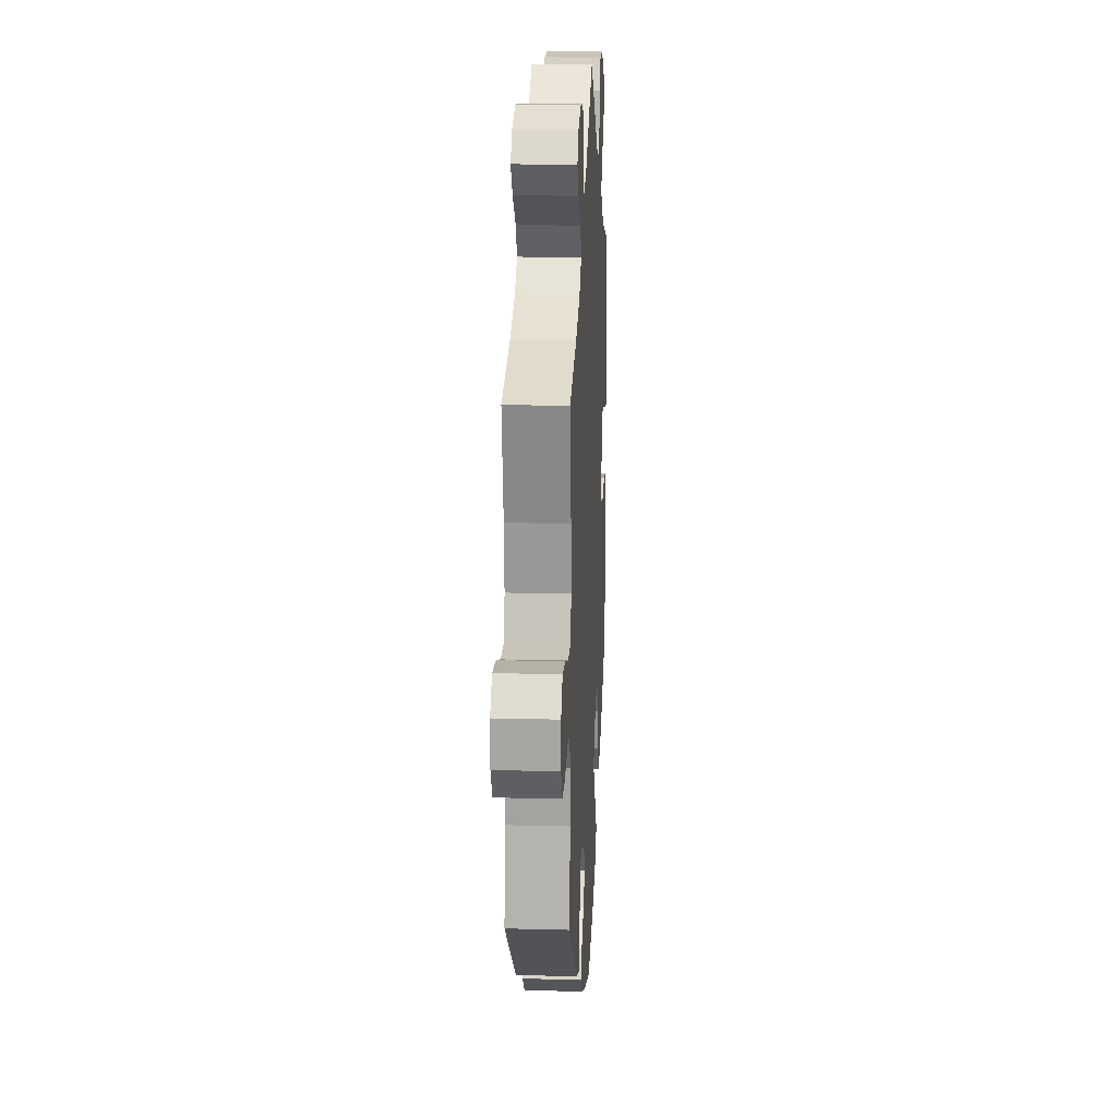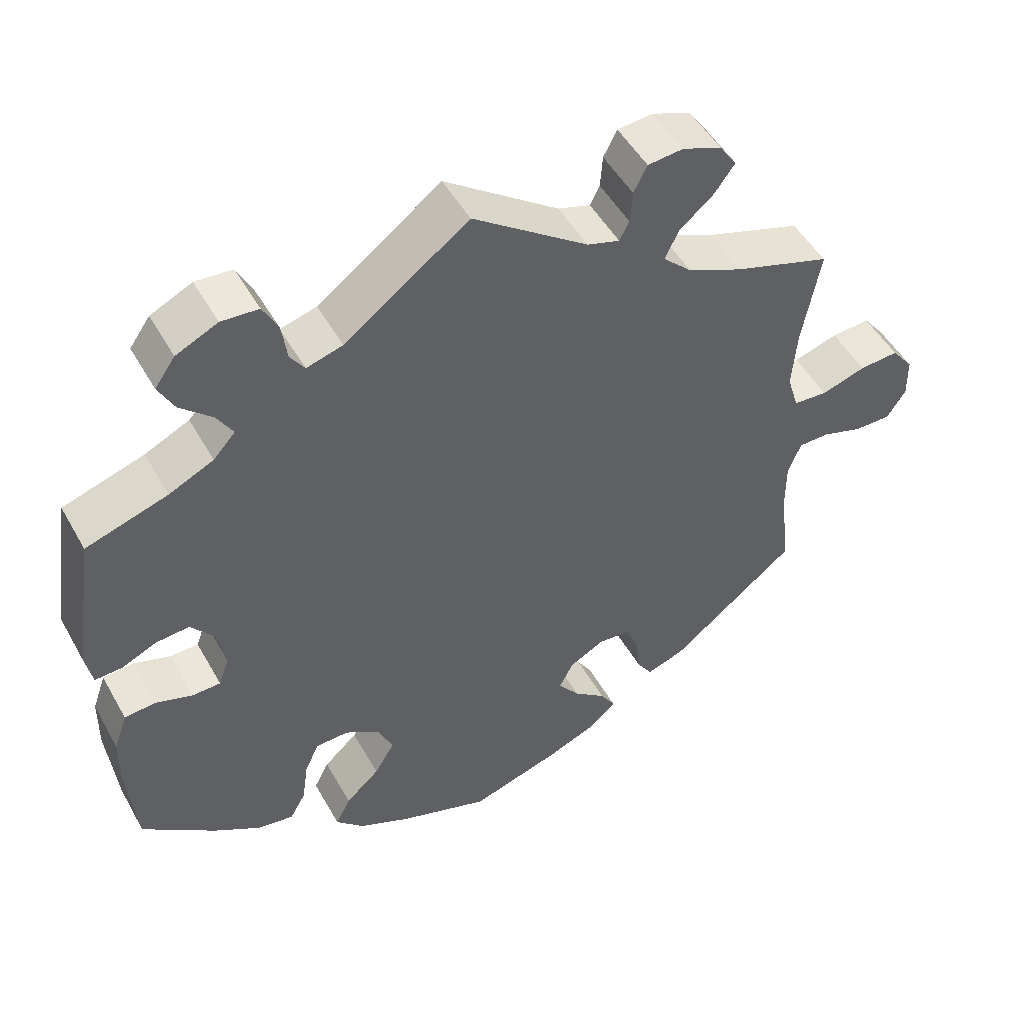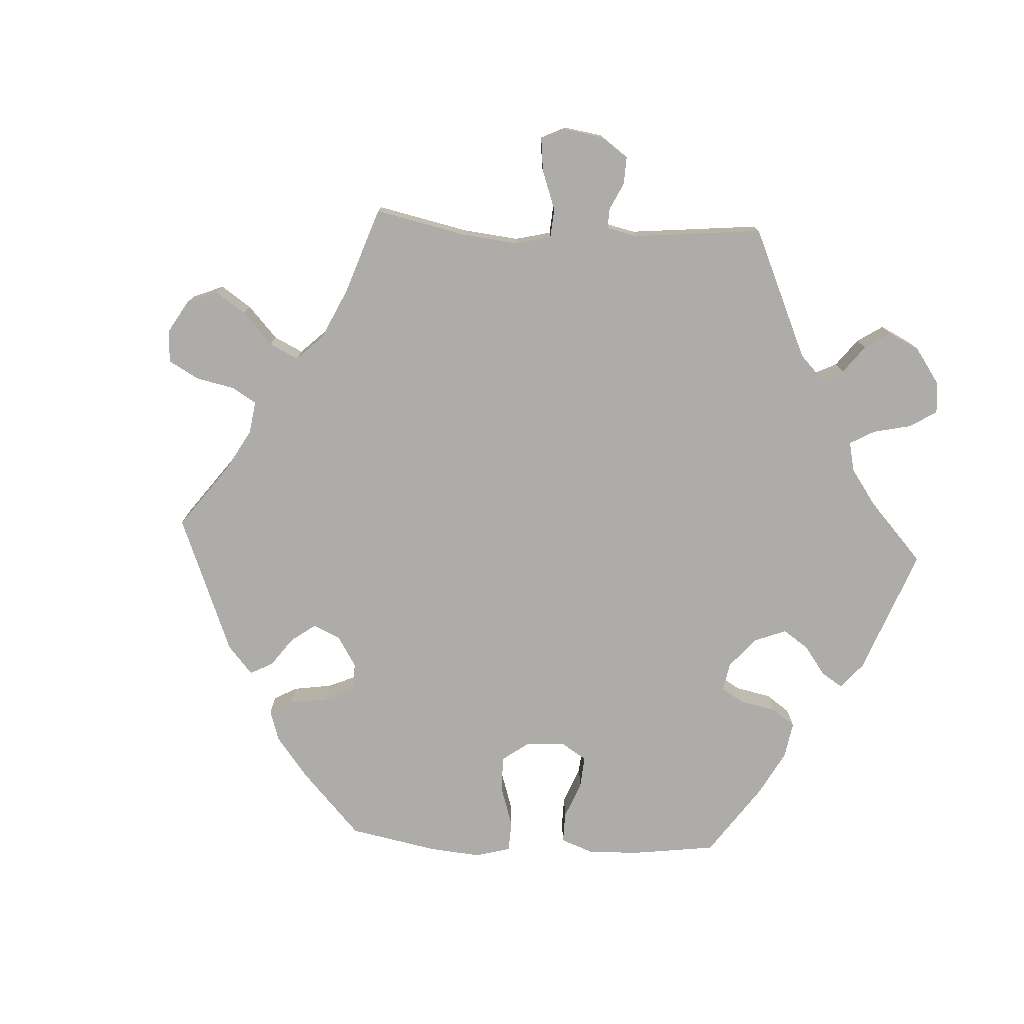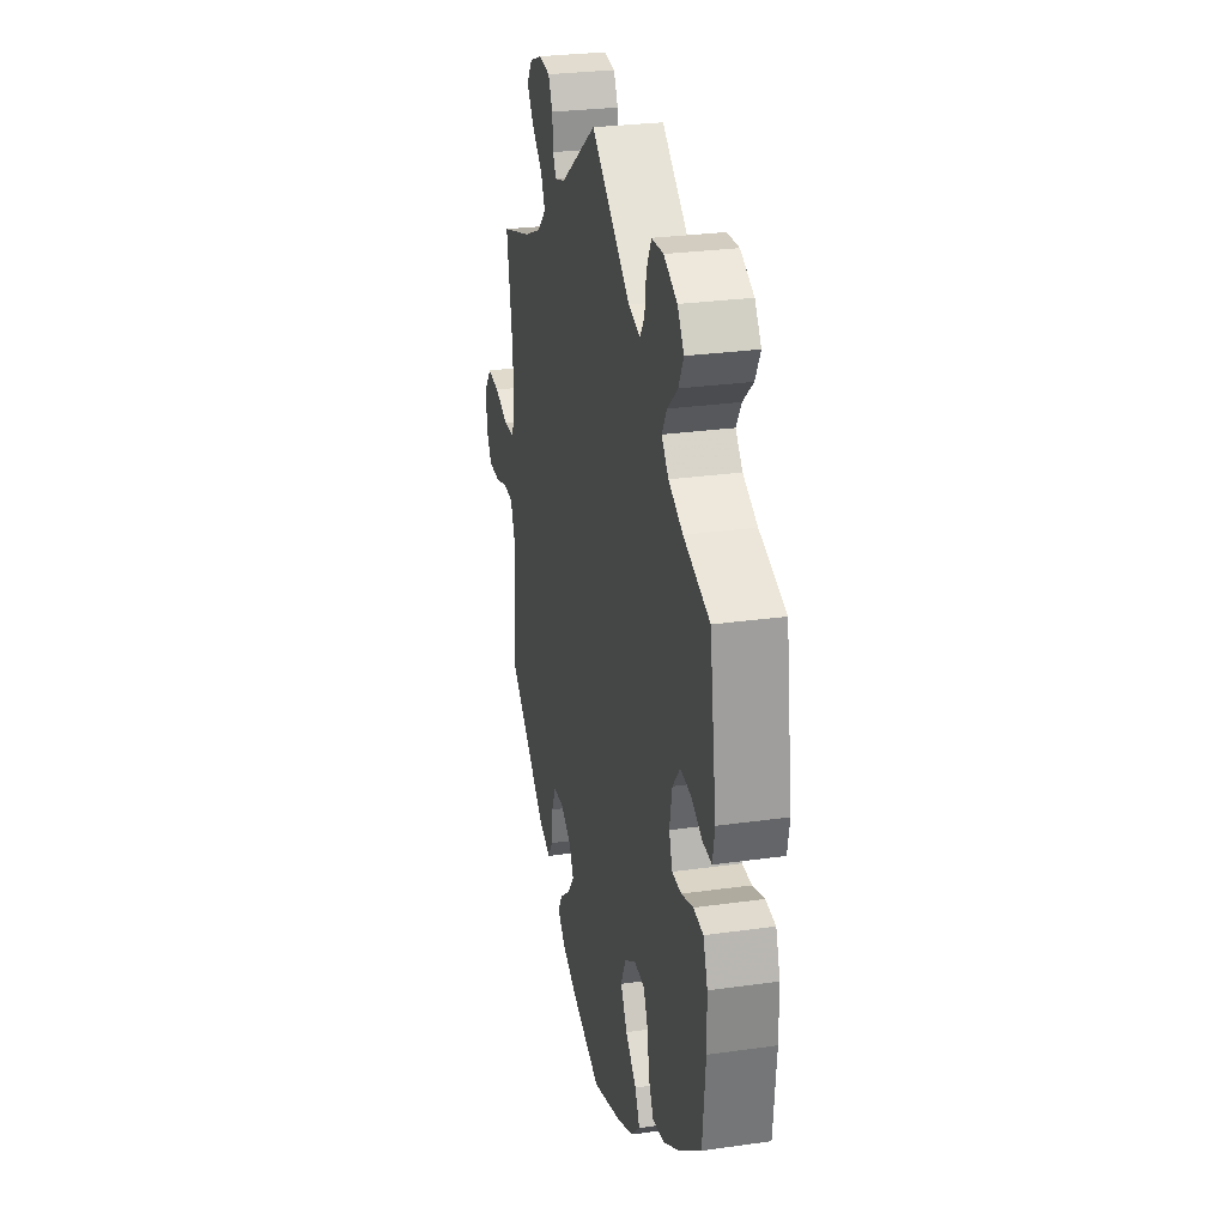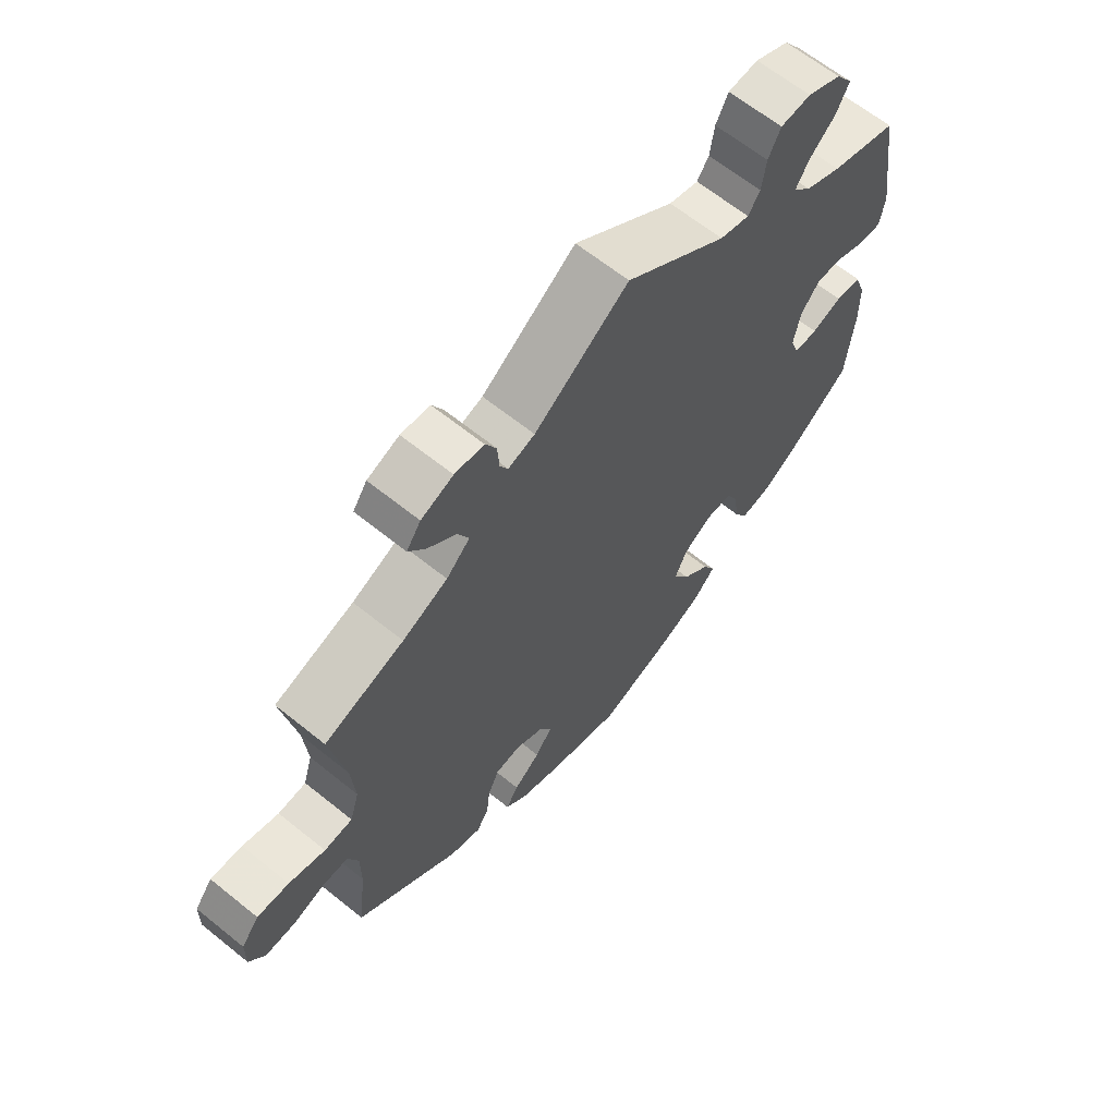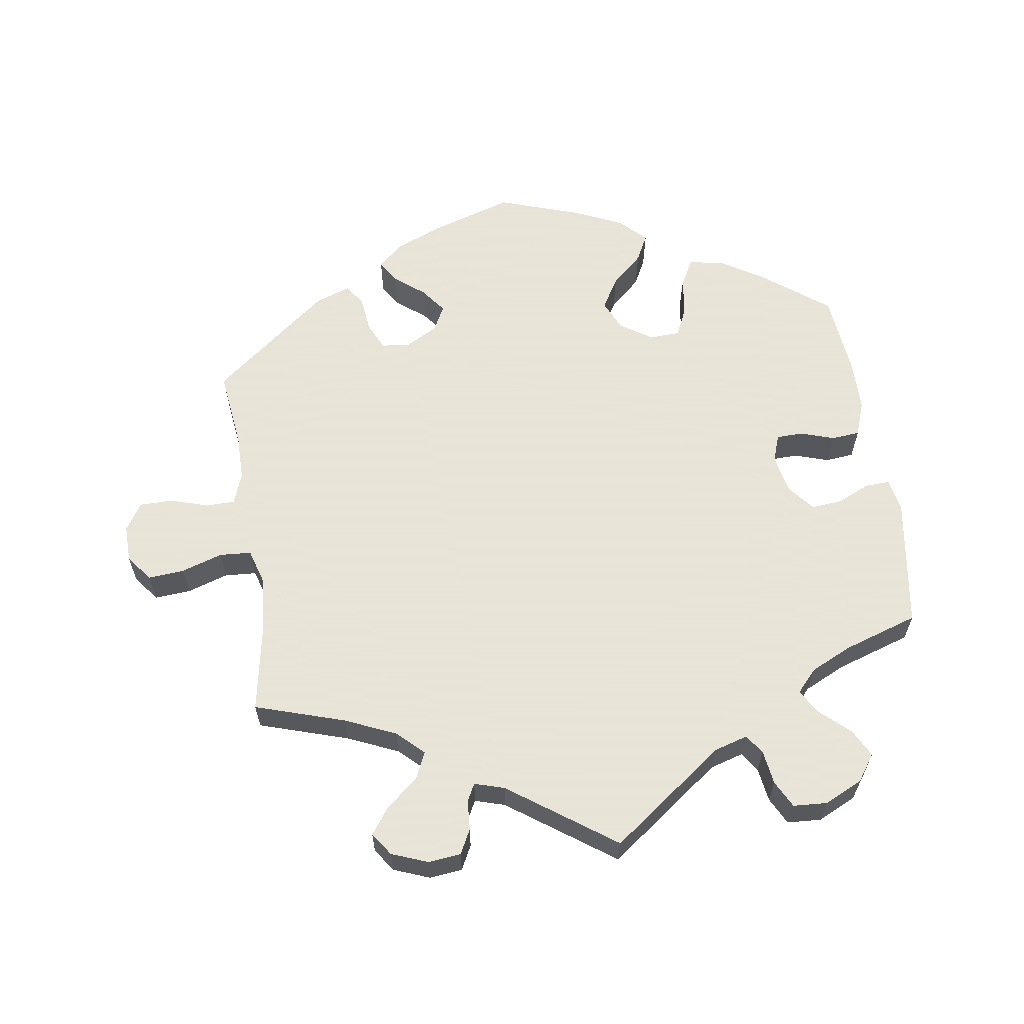
<metadata>
{"format":"obj","ext":"obj","renderer":"f3d","projection":"perspective","resolution":1024,"background":"white","views":[{"elev":16.5,"azim":-86.9,"up":"+Z"},{"elev":49.5,"azim":151.6,"up":"+Z"},{"elev":-76.8,"azim":-33.0,"up":"+Y"},{"elev":28.0,"azim":77.9,"up":"+Z"},{"elev":64.3,"azim":-50.9,"up":"+Z"},{"elev":61.4,"azim":-8.5,"up":"+Y"}]}
</metadata>
<code>
v 0.404 0.07 -0.362
v 0.342 0.07 -0.4
v 0.293 0.07 -0.408
v 0.272 0.07 -0.37
v 0.264 0.07 -0.313
v 0.245 0.07 -0.272
v 0.201 0.07 -0.27
v 0.155 0.07 -0.3
v 0.135 0.07 -0.344
v 0.162 0.07 -0.389
v 0.207 0.07 -0.43
v 0.227 0.07 -0.469
v 0.19 0.07 -0.506
v 0.122 0.07 -0.537
v 0.001 0.07 -0.578
v -0.119 0.07 -0.54
v -0.186 0.07 -0.512
v -0.221 0.07 -0.48
v -0.201 0.07 -0.448
v -0.158 0.07 -0.414
v -0.13 0.07 -0.377
v -0.149 0.07 -0.34
v -0.195 0.07 -0.315
v -0.237 0.07 -0.319
v -0.255 0.07 -0.359
v -0.261 0.07 -0.41
v -0.281 0.07 -0.441
v -0.332 0.07 -0.423
v -0.5 0.07 -0.289
v -0.486 0.07 -0.175
v -0.486 0.07 -0.108
v -0.503 0.07 -0.064
v -0.544 0.07 -0.063
v -0.598 0.07 -0.08
v -0.647 0.07 -0.08
v -0.672 0.07 -0.041
v -0.671 0.07 0.013
v -0.642 0.07 0.05
v -0.59 0.07 0.046
v -0.531 0.07 0.027
v -0.485 0.07 0.03
v -0.47 0.07 0.08
v -0.476 0.07 0.158
v -0.5 0.07 0.289
v -0.371 0.07 0.33
v -0.298 0.07 0.362
v -0.26 0.07 0.398
v -0.278 0.07 0.436
v -0.324 0.07 0.475
v -0.351 0.07 0.512
v -0.328 0.07 0.545
v -0.276 0.07 0.565
v -0.229 0.07 0.56
v -0.211 0.07 0.525
v -0.208 0.07 0.482
v -0.195 0.07 0.457
v -0.152 0.07 0.47
v 0 0.07 0.578
v 0.164 0.07 0.457
v 0.212 0.07 0.443
v 0.231 0.07 0.471
v 0.238 0.07 0.52
v 0.258 0.07 0.559
v 0.307 0.07 0.562
v 0.362 0.07 0.536
v 0.389 0.07 0.498
v 0.368 0.07 0.458
v 0.326 0.07 0.42
v 0.305 0.07 0.385
v 0.334 0.07 0.353
v 0.393 0.07 0.325
v 0.501 0.07 0.29
v 0.53 0.07 0.1
v 0.521 0.07 0.053
v 0.485 0.07 0.055
v 0.438 0.07 0.076
v 0.394 0.07 0.08
v 0.363 0.07 0.042
v 0.352 0.07 -0.014
v 0.366 0.07 -0.053
v 0.404 0.07 -0.054
v 0.453 0.07 -0.038
v 0.494 0.07 -0.042
v 0.512 0.07 -0.092
v 0.513 0.07 -0.165
v 0.501 0.07 -0.288
v 0.404 0 -0.362
v 0.342 0 -0.4
v 0.293 0 -0.408
v 0.272 0 -0.37
v 0.264 0 -0.313
v 0.245 0 -0.272
v 0.201 0 -0.27
v 0.155 0 -0.3
v 0.135 0 -0.344
v 0.162 0 -0.389
v 0.207 0 -0.43
v 0.227 0 -0.469
v 0.19 0 -0.506
v 0.122 0 -0.537
v 0.001 0 -0.578
v -0.119 0 -0.54
v -0.186 0 -0.512
v -0.221 0 -0.48
v -0.201 0 -0.448
v -0.158 0 -0.414
v -0.13 0 -0.377
v -0.149 0 -0.34
v -0.195 0 -0.315
v -0.237 0 -0.319
v -0.255 0 -0.359
v -0.261 0 -0.41
v -0.281 0 -0.441
v -0.332 0 -0.423
v -0.5 0 -0.289
v -0.486 0 -0.175
v -0.486 0 -0.108
v -0.503 0 -0.064
v -0.544 0 -0.063
v -0.598 0 -0.08
v -0.647 0 -0.08
v -0.672 0 -0.041
v -0.671 0 0.013
v -0.642 0 0.05
v -0.59 0 0.046
v -0.531 0 0.027
v -0.485 0 0.03
v -0.47 0 0.08
v -0.476 0 0.158
v -0.5 0 0.289
v -0.371 0 0.33
v -0.298 0 0.362
v -0.26 0 0.398
v -0.278 0 0.436
v -0.324 0 0.475
v -0.351 0 0.512
v -0.328 0 0.545
v -0.276 0 0.565
v -0.229 0 0.56
v -0.211 0 0.525
v -0.208 0 0.482
v -0.195 0 0.457
v -0.152 0 0.47
v 0 0 0.578
v 0.164 0 0.457
v 0.212 0 0.443
v 0.231 0 0.471
v 0.238 0 0.52
v 0.258 0 0.559
v 0.307 0 0.562
v 0.362 0 0.536
v 0.389 0 0.498
v 0.368 0 0.458
v 0.326 0 0.42
v 0.305 0 0.385
v 0.334 0 0.353
v 0.393 0 0.325
v 0.501 0 0.29
v 0.53 0 0.1
v 0.521 0 0.053
v 0.485 0 0.055
v 0.438 0 0.076
v 0.394 0 0.08
v 0.363 0 0.042
v 0.352 0 -0.014
v 0.366 0 -0.053
v 0.404 0 -0.054
v 0.453 0 -0.038
v 0.494 0 -0.042
v 0.512 0 -0.092
v 0.513 0 -0.165
v 0.501 0 -0.288
f 81 82 83 84
f 80 81 84 85
f 73 74 75 76
f 71 72 73 76
f 70 71 76 77
f 69 70 77 78
f 65 66 67 68
f 65 68 69
f 64 65 69
f 61 62 63 64
f 60 61 64 69
f 59 60 69 78
f 57 58 59 78
f 52 53 54 55
f 52 55 56
f 51 52 56
f 48 49 50 51
f 47 48 51 56
f 46 47 56 57
f 43 44 45
f 42 43 45 46
f 41 42 46 57
f 37 38 39 40
f 37 40 41
f 36 37 41
f 33 34 35 36
f 32 33 36 41
f 31 32 41 57
f 27 28 29 30
f 25 26 27 30
f 24 25 30 31
f 23 24 31 57
f 17 18 19 20
f 17 20 21
f 16 17 21
f 15 16 21
f 14 15 21 22
f 10 11 12 13
f 9 10 13 14
f 2 3 4 5
f 2 5 6
f 1 2 6
f 80 85 86 1
f 23 57 78 79
f 22 23 79 80
f 9 14 22
f 8 9 22
f 7 8 22 80
f 6 7 80
f 1 6 80
f 170 169 168 167
f 171 170 167 166
f 162 161 160 159
f 162 159 158 157
f 163 162 157 156
f 164 163 156 155
f 154 153 152 151
f 155 154 151
f 155 151 150
f 150 149 148 147
f 155 150 147 146
f 164 155 146 145
f 164 145 144 143
f 141 140 139 138
f 142 141 138
f 142 138 137
f 137 136 135 134
f 142 137 134 133
f 143 142 133 132
f 131 130 129
f 132 131 129 128
f 143 132 128 127
f 126 125 124 123
f 127 126 123
f 127 123 122
f 122 121 120 119
f 127 122 119 118
f 143 127 118 117
f 116 115 114 113
f 116 113 112 111
f 117 116 111 110
f 143 117 110 109
f 106 105 104 103
f 107 106 103
f 107 103 102
f 107 102 101
f 108 107 101 100
f 99 98 97 96
f 100 99 96 95
f 91 90 89 88
f 92 91 88
f 92 88 87
f 87 172 171 166
f 165 164 143 109
f 166 165 109 108
f 108 100 95
f 108 95 94
f 166 108 94 93
f 166 93 92
f 166 92 87
f 1 87 88 2
f 2 88 89 3
f 3 89 90 4
f 4 90 91 5
f 5 91 92 6
f 6 92 93 7
f 7 93 94 8
f 8 94 95 9
f 9 95 96 10
f 10 96 97 11
f 11 97 98 12
f 12 98 99 13
f 13 99 100 14
f 14 100 101 15
f 15 101 102 16
f 16 102 103 17
f 17 103 104 18
f 18 104 105 19
f 19 105 106 20
f 20 106 107 21
f 21 107 108 22
f 22 108 109 23
f 23 109 110 24
f 24 110 111 25
f 25 111 112 26
f 26 112 113 27
f 27 113 114 28
f 28 114 115 29
f 29 115 116 30
f 30 116 117 31
f 31 117 118 32
f 32 118 119 33
f 33 119 120 34
f 34 120 121 35
f 35 121 122 36
f 36 122 123 37
f 37 123 124 38
f 38 124 125 39
f 39 125 126 40
f 40 126 127 41
f 41 127 128 42
f 42 128 129 43
f 43 129 130 44
f 44 130 131 45
f 45 131 132 46
f 46 132 133 47
f 47 133 134 48
f 48 134 135 49
f 49 135 136 50
f 50 136 137 51
f 51 137 138 52
f 52 138 139 53
f 53 139 140 54
f 54 140 141 55
f 55 141 142 56
f 56 142 143 57
f 57 143 144 58
f 58 144 145 59
f 59 145 146 60
f 60 146 147 61
f 61 147 148 62
f 62 148 149 63
f 63 149 150 64
f 64 150 151 65
f 65 151 152 66
f 66 152 153 67
f 67 153 154 68
f 68 154 155 69
f 69 155 156 70
f 70 156 157 71
f 71 157 158 72
f 72 158 159 73
f 73 159 160 74
f 74 160 161 75
f 75 161 162 76
f 76 162 163 77
f 77 163 164 78
f 78 164 165 79
f 79 165 166 80
f 80 166 167 81
f 81 167 168 82
f 82 168 169 83
f 83 169 170 84
f 84 170 171 85
f 85 171 172 86
f 86 172 87 1

</code>
